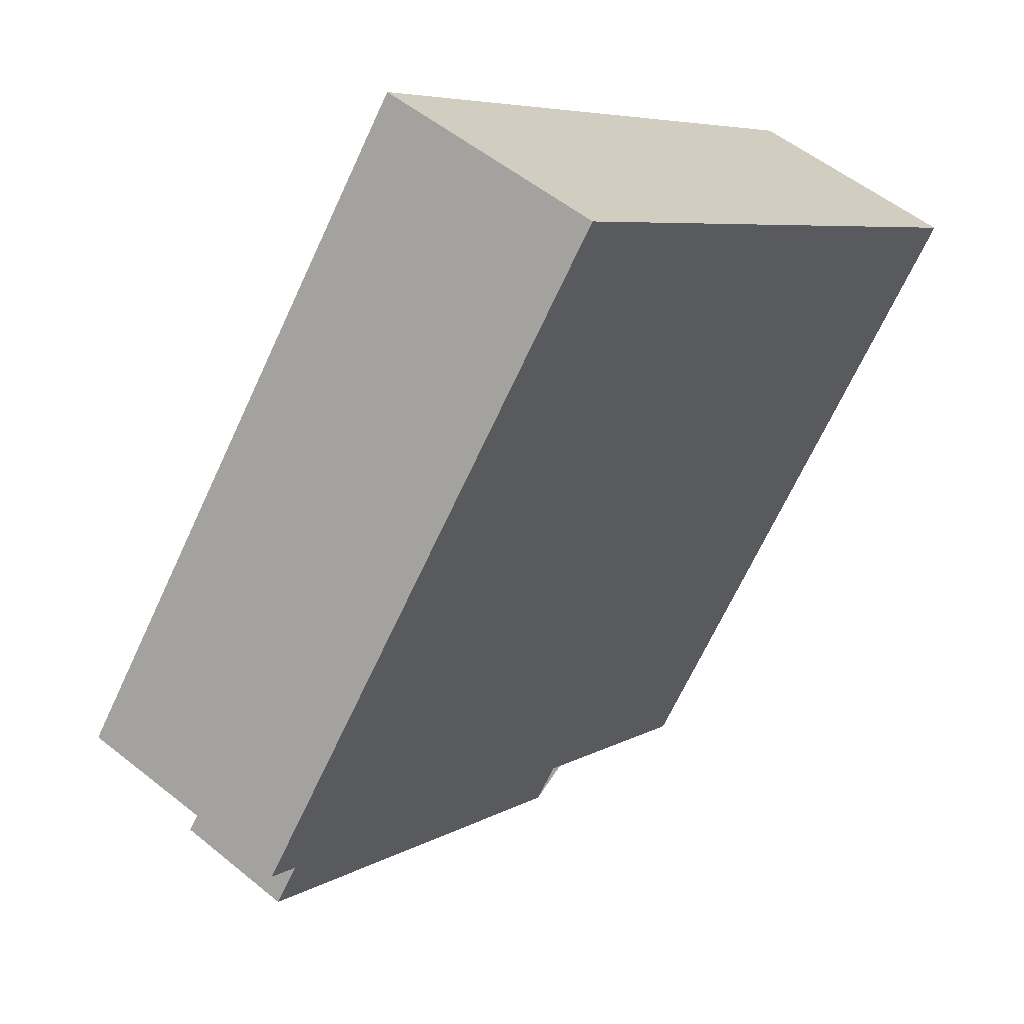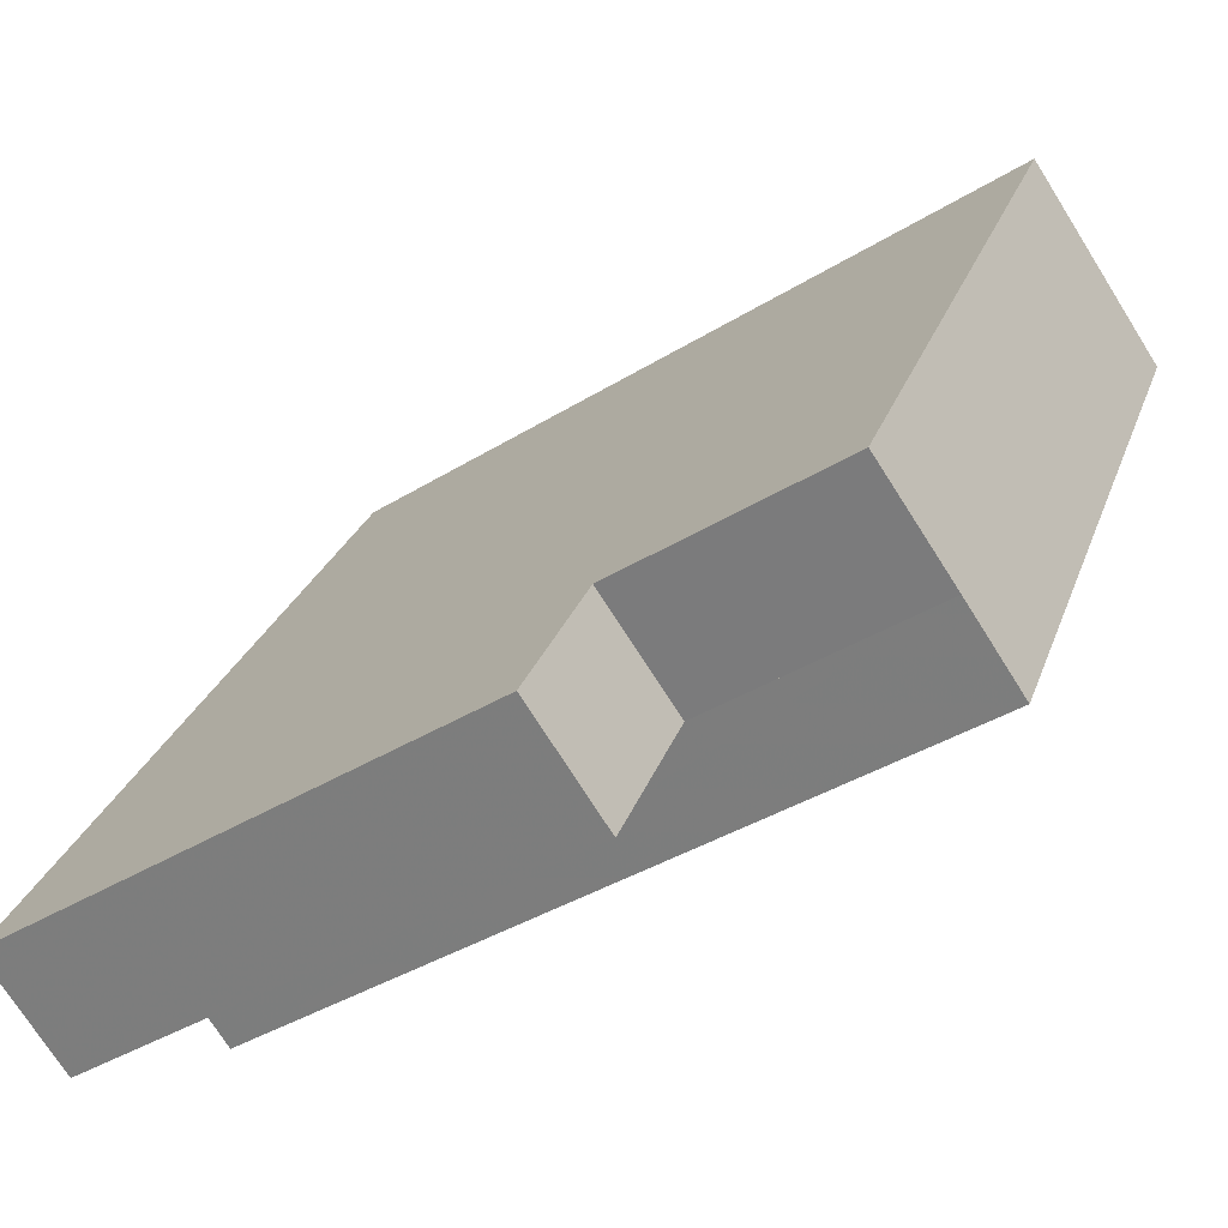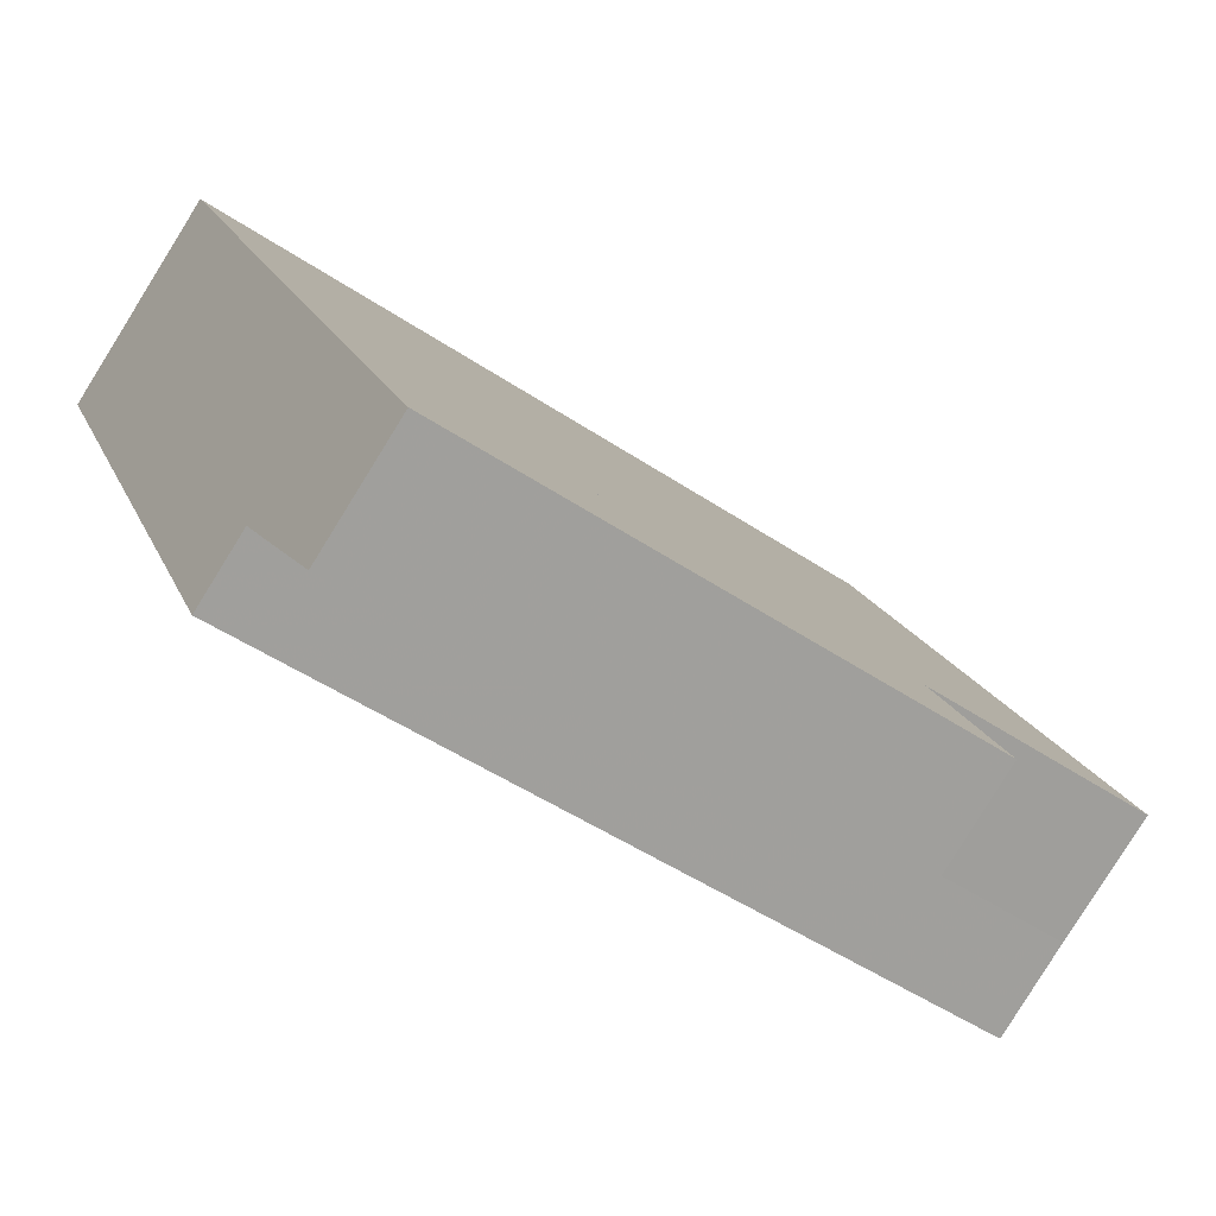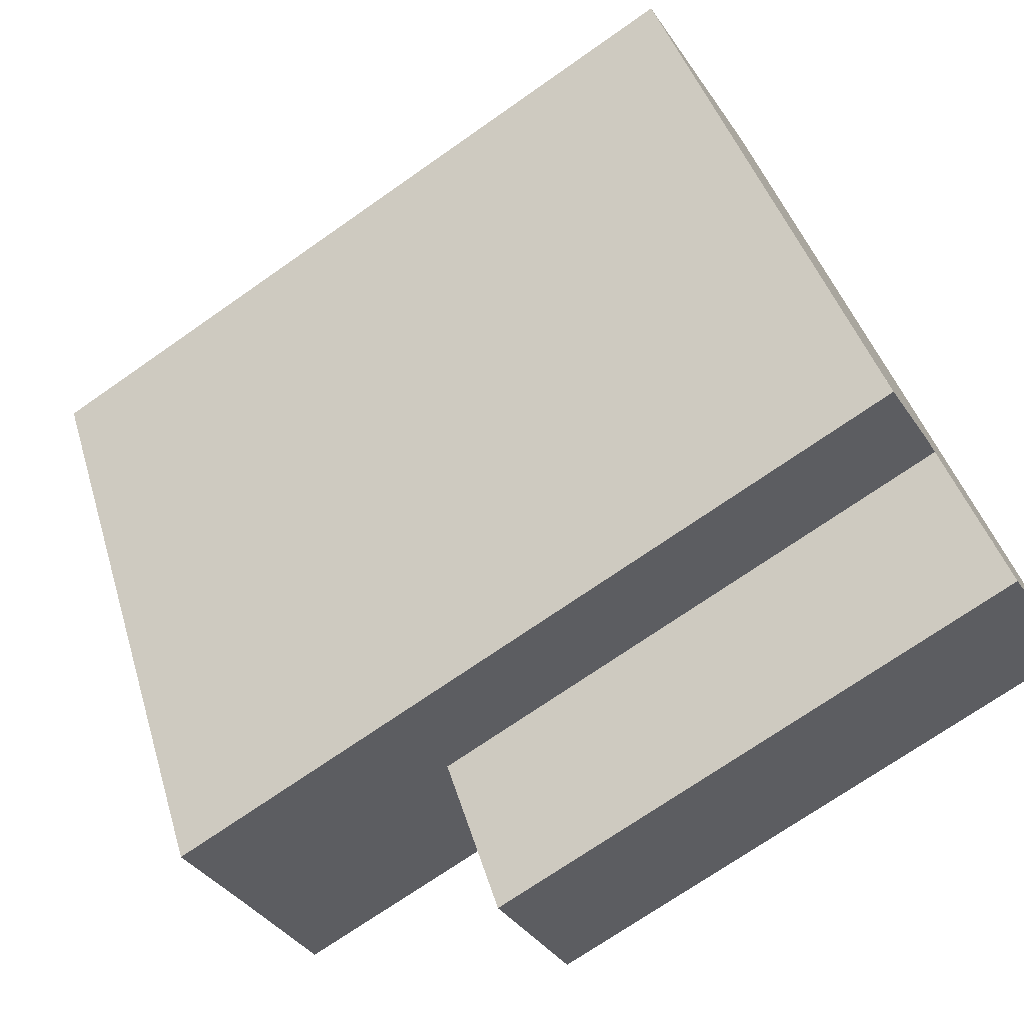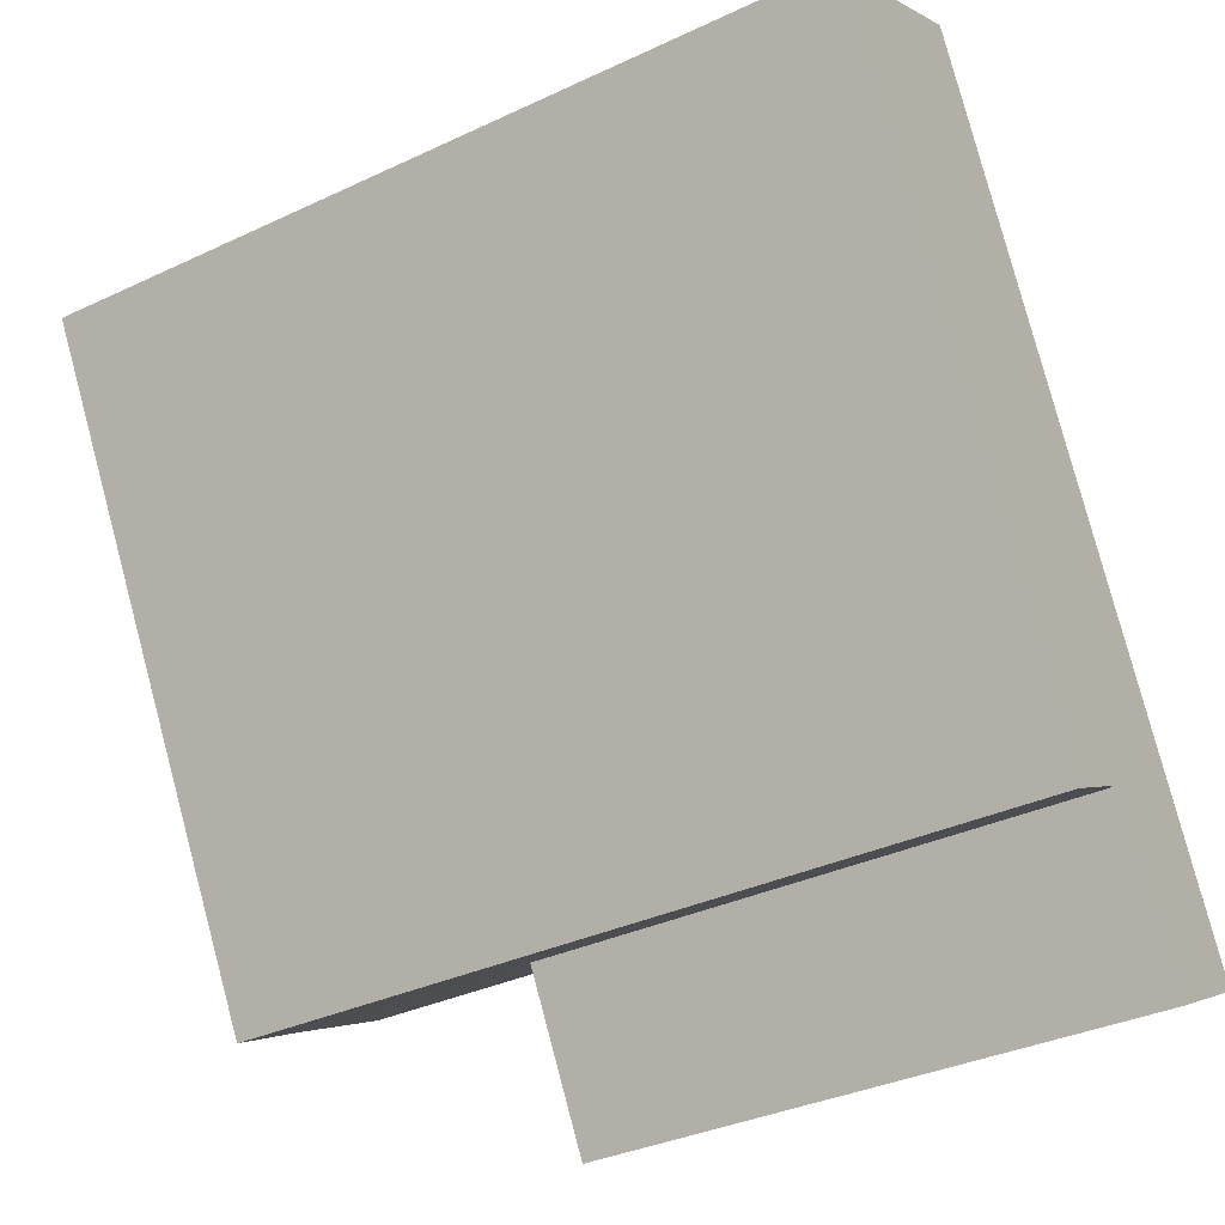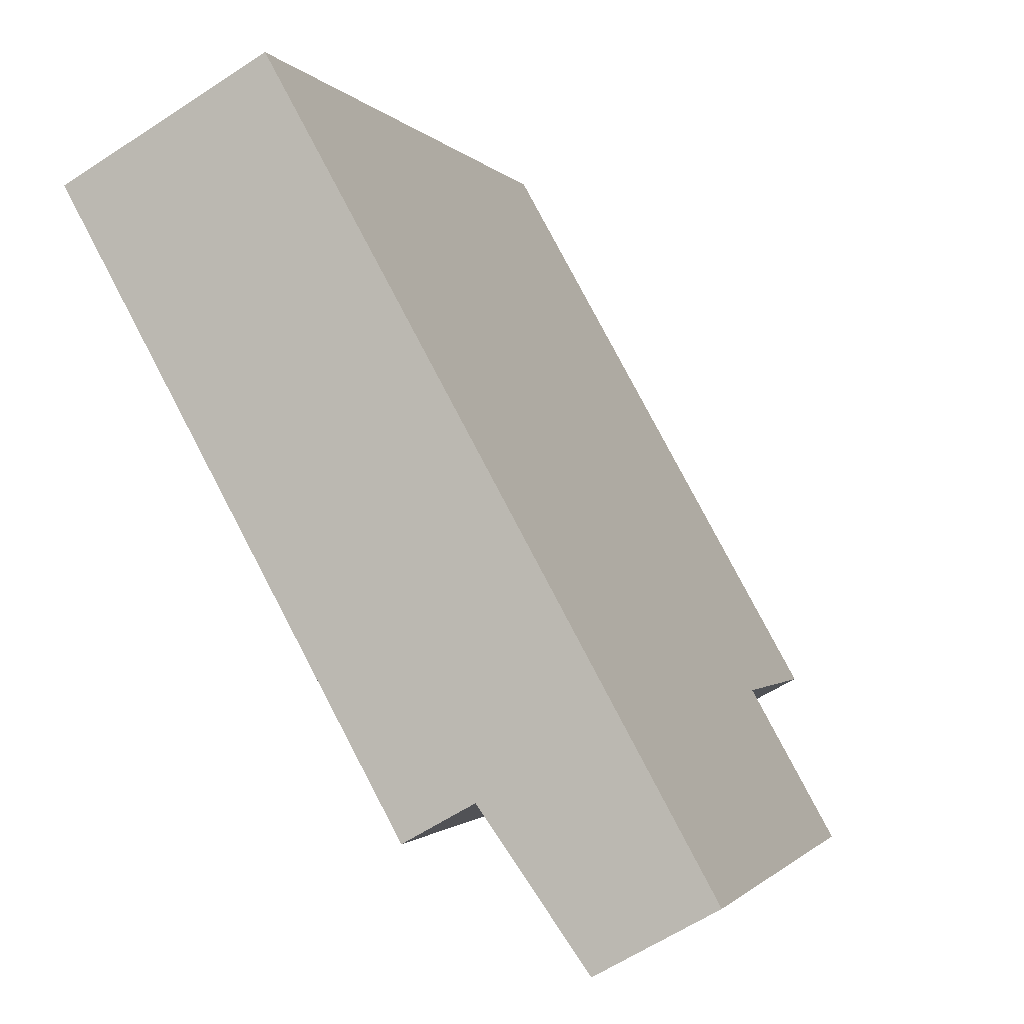
<metadata>
{"format":"obj","ext":"obj","renderer":"f3d","projection":"perspective","resolution":1024,"background":"white","views":[{"elev":6.3,"azim":30.0,"up":"+Y"},{"elev":-39.1,"azim":-52.3,"up":"+Y"},{"elev":-48.2,"azim":-127.1,"up":"+Y"},{"elev":-71.7,"azim":125.0,"up":"+Y"},{"elev":-35.1,"azim":122.0,"up":"+Y"},{"elev":-1.1,"azim":-162.9,"up":"+Y"}]}
</metadata>
<code>
v -19.71 -20 79.4
v -19.71 -20 124.6
v -19.56 -19.74 79.4
v -19.56 -19.74 124.6
v -12.73 -7.458 79.4
v -12.73 -7.458 124.6
v -12.73 -7.458 145
v -10.42 -25.16 79.4
v -10.42 -25.16 124.6
v -3.366 -12.47 79.4
v -3.366 -12.47 124.6
v -3.366 -12.47 145
v 3.665 -16.38 79.4
v 3.665 -16.38 145
v 6.103 26.42 79.4
v 6.103 26.42 145
v 14.33 41.21 79.4
v 14.33 41.21 145
v 19.1 11.39 79.4
v 19.1 11.39 145
v 30.64 32.14 79.4
v 30.64 32.14 145
f 21 19 13 10 8 1 3 5 15 17
f 6 11 12 7
f 17 18 22 21
f 15 16 18 17
f 5 7 16 15
f 3 4 6 5
f 1 2 4 3
f 8 9 2 1
f 10 11 9 8
f 13 14 12 10
f 19 20 14 13
f 21 22 20 19
f 11 6 4 2 9
f 22 18 16 7 12 14 20

</code>
